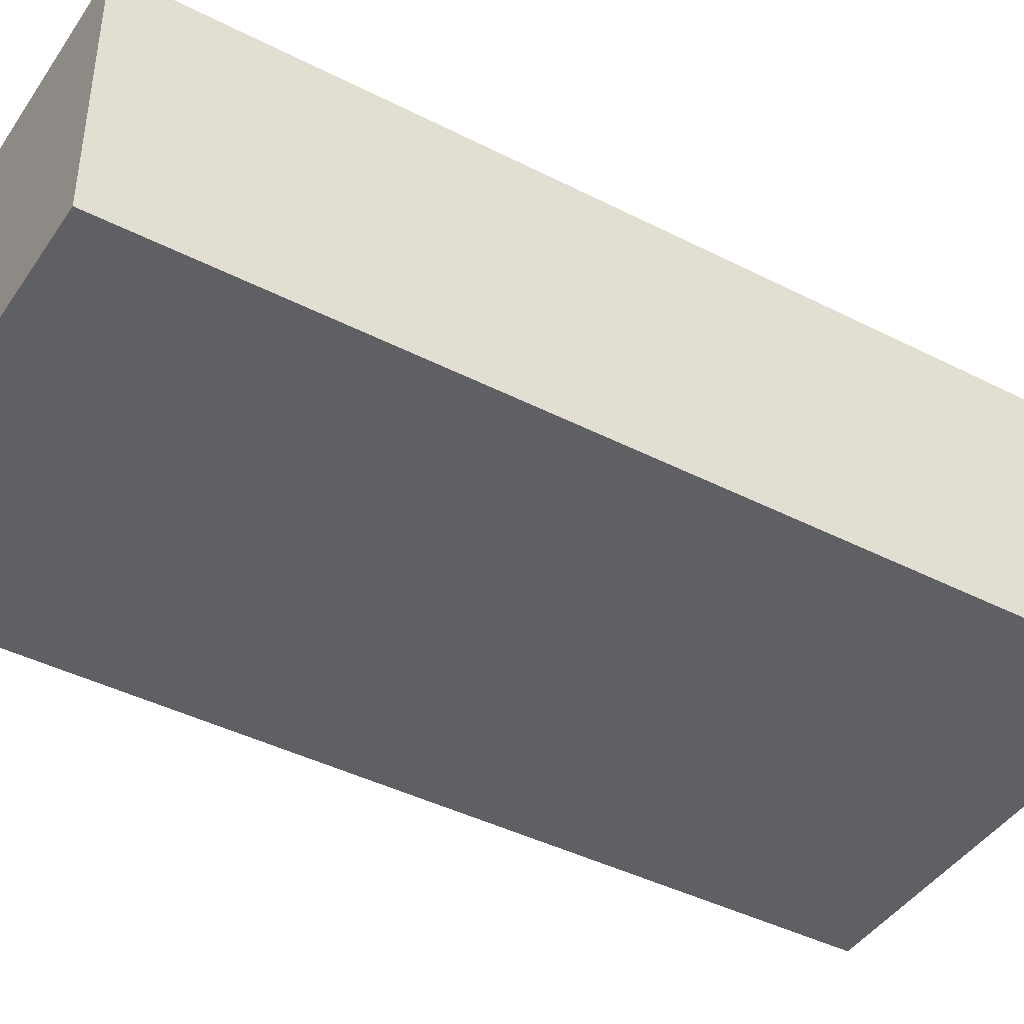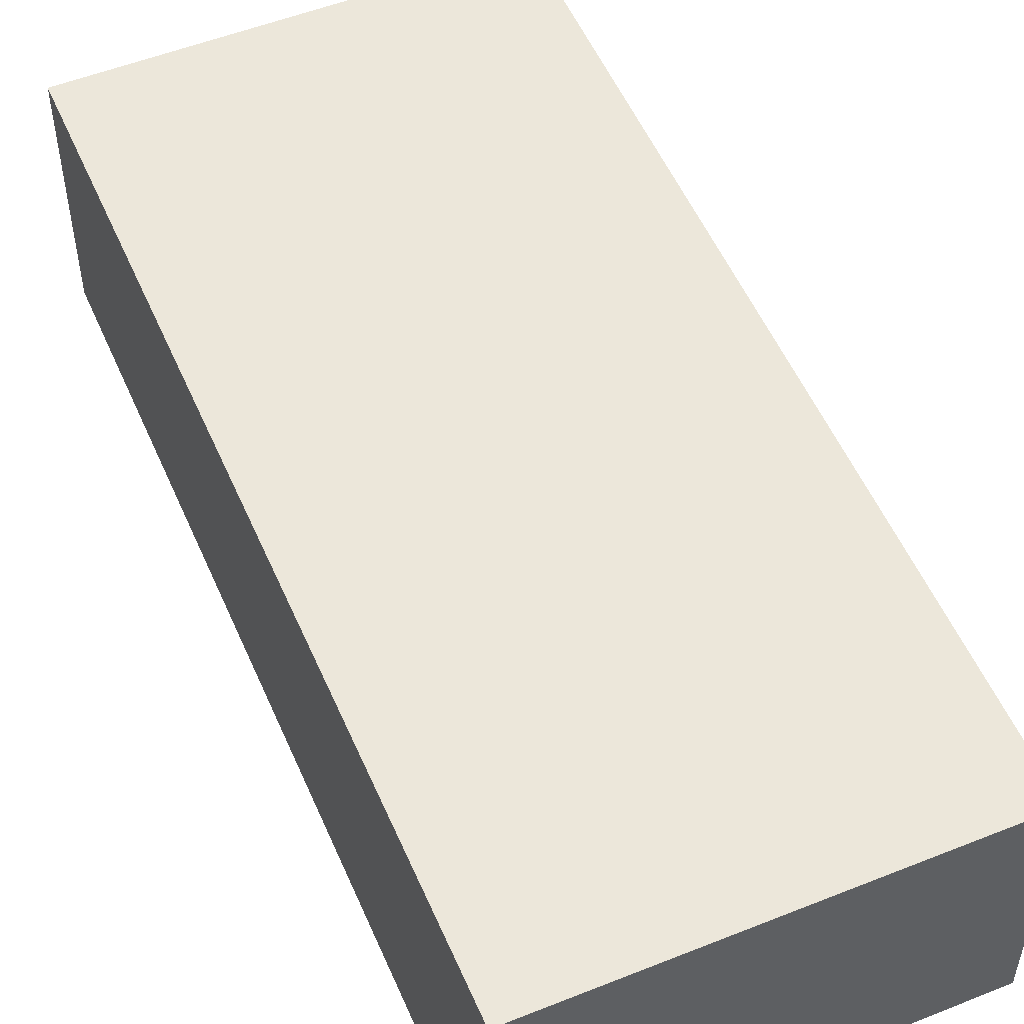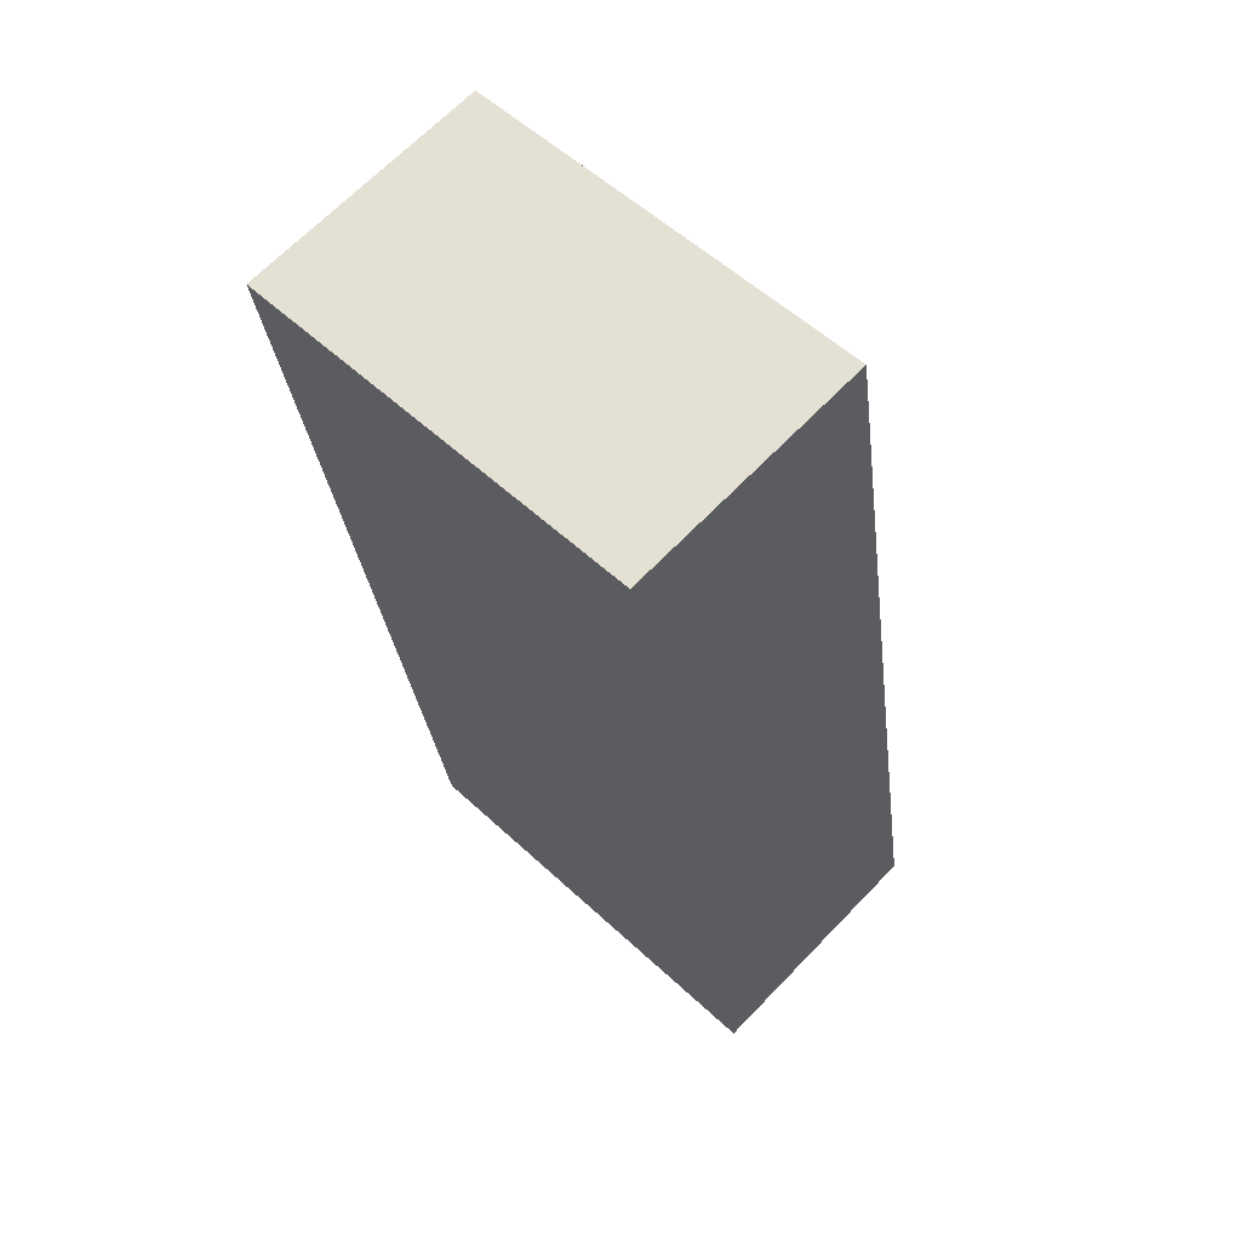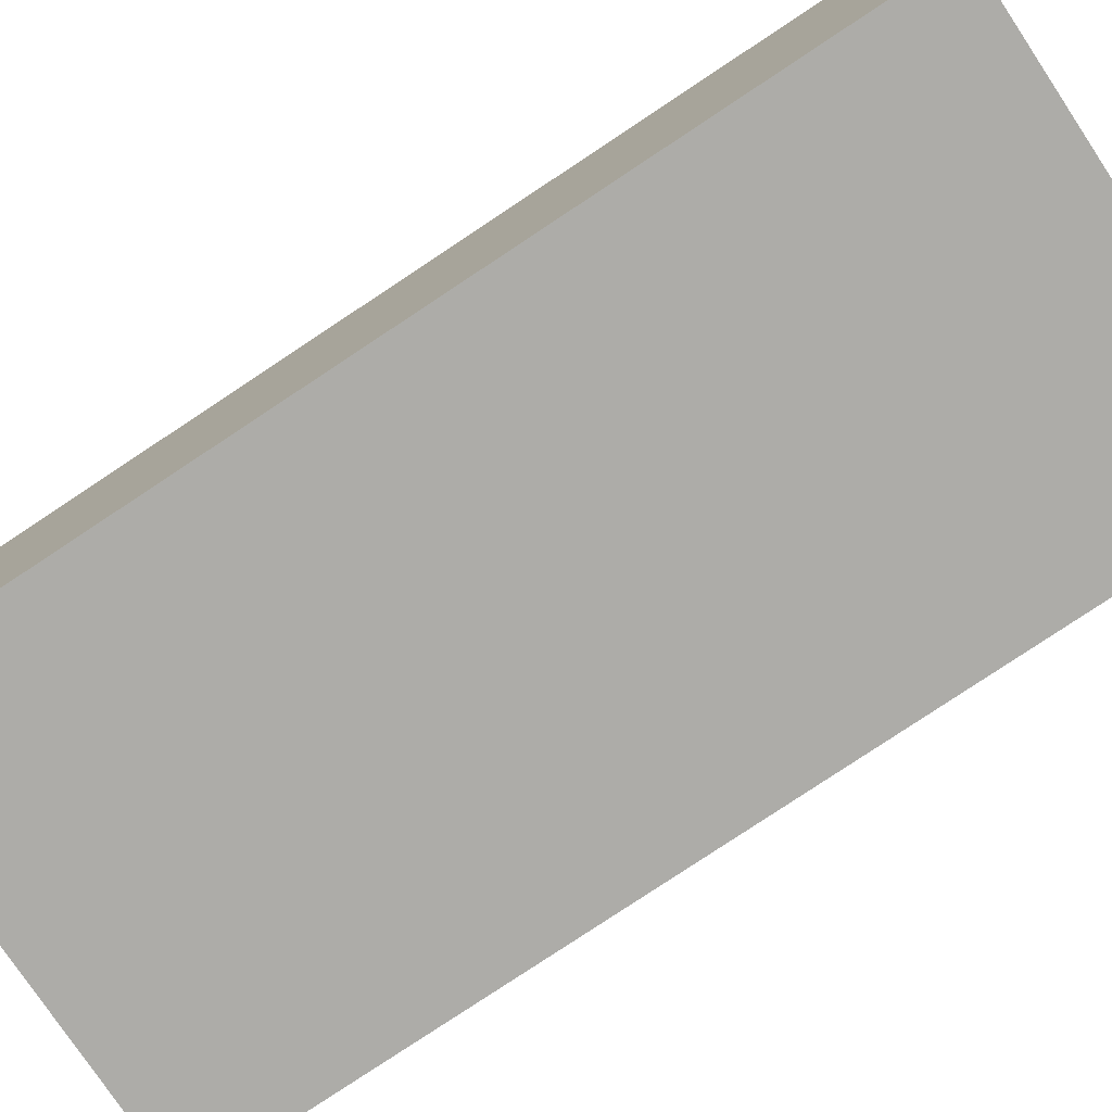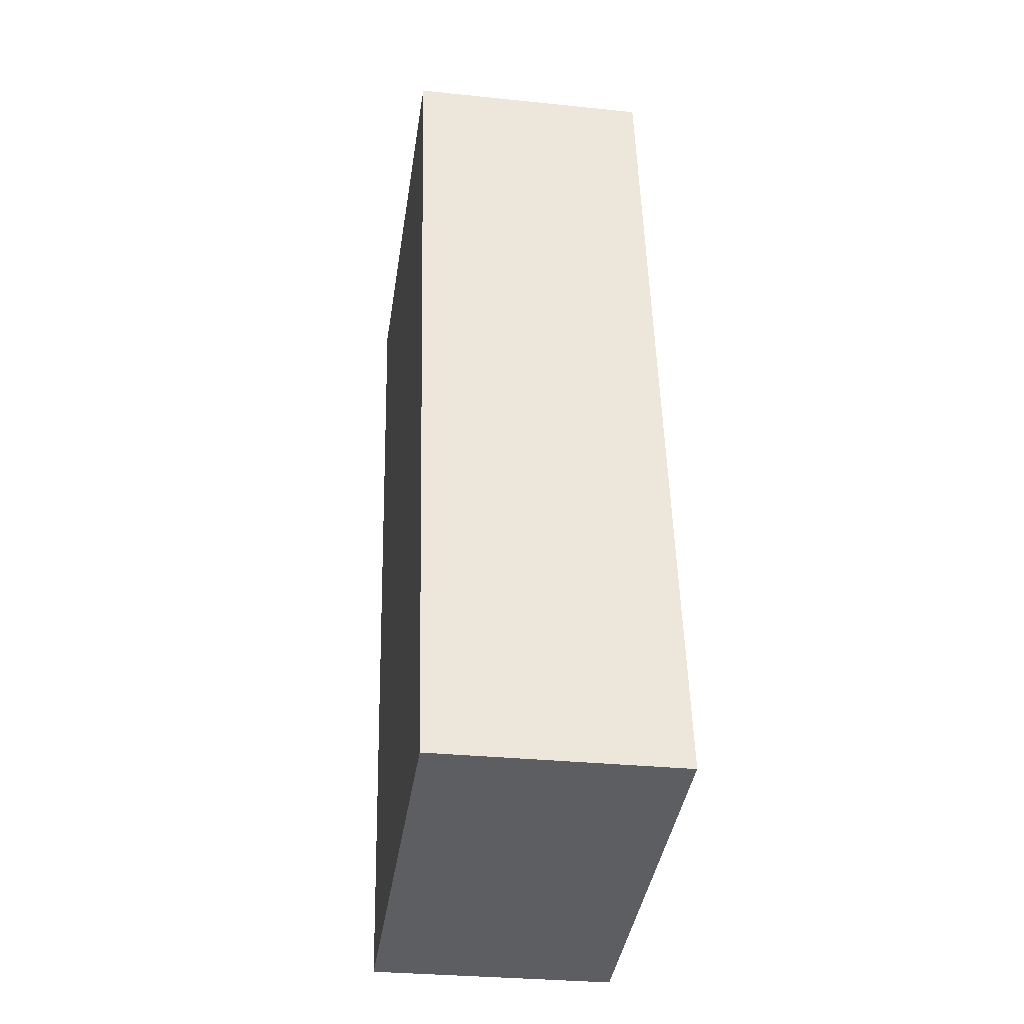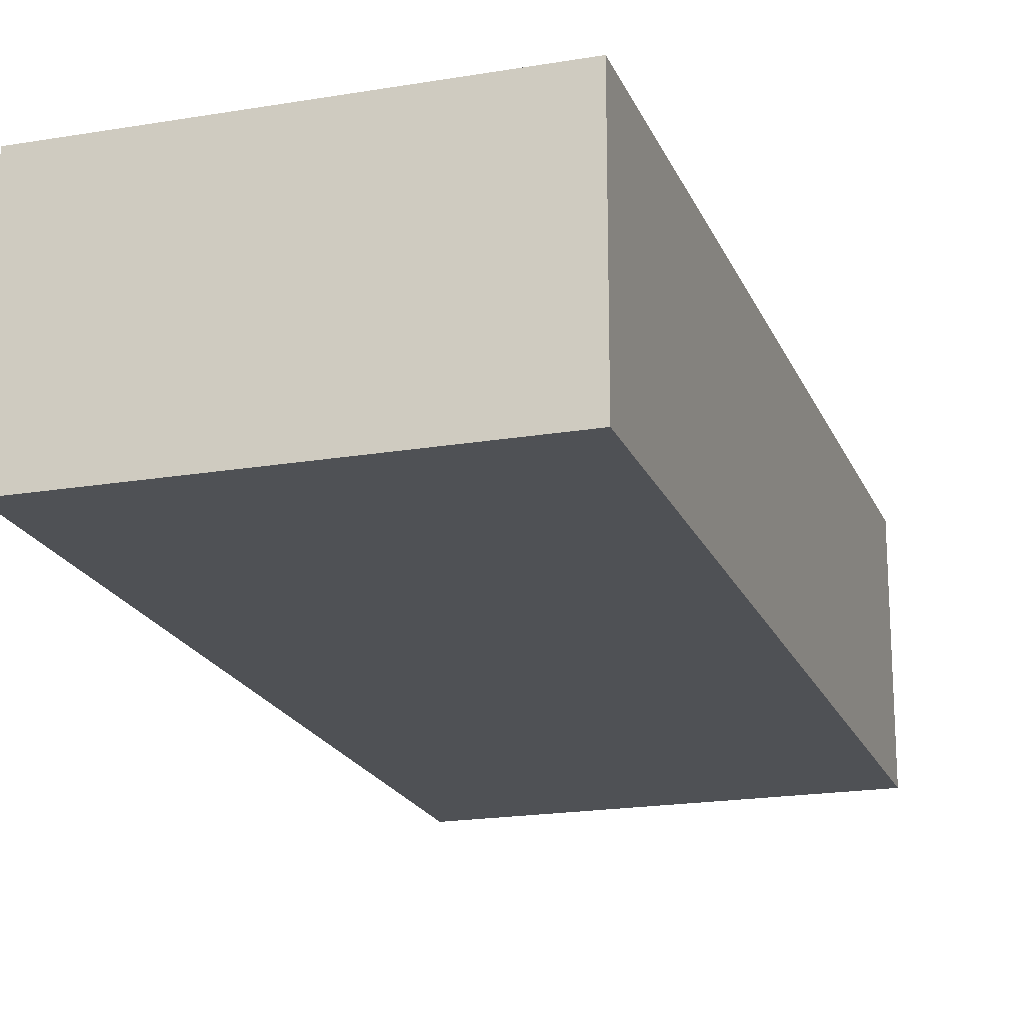
<metadata>
{"format":"obj","ext":"obj","renderer":"f3d","projection":"perspective","resolution":1024,"background":"white","views":[{"elev":-43.0,"azim":-130.4,"up":"+Y"},{"elev":52.9,"azim":-32.3,"up":"+Y"},{"elev":67.2,"azim":44.0,"up":"+Z"},{"elev":-76.7,"azim":-65.5,"up":"+Y"},{"elev":-30.2,"azim":81.4,"up":"+Z"},{"elev":-19.7,"azim":8.3,"up":"+Y"}]}
</metadata>
<code>
v  1.509 2.604 -9.435
v  4.306 2.604 0.689
v  5.9 2.604 -8.733
v  0 2.604 1.594e-16
v  5.9 5.347e-16 -8.733
v  1.509 5.777e-16 -9.435
v  0 0 0
v  4.306 -4.219e-17 0.689
g defaultobject
f 1 2 3
f 2 1 4
f 5 1 3
f 1 5 6
f 6 4 1
f 4 6 7
f 7 2 4
f 2 7 8
f 8 3 2
f 3 8 5
f 8 6 5
f 6 8 7

</code>
